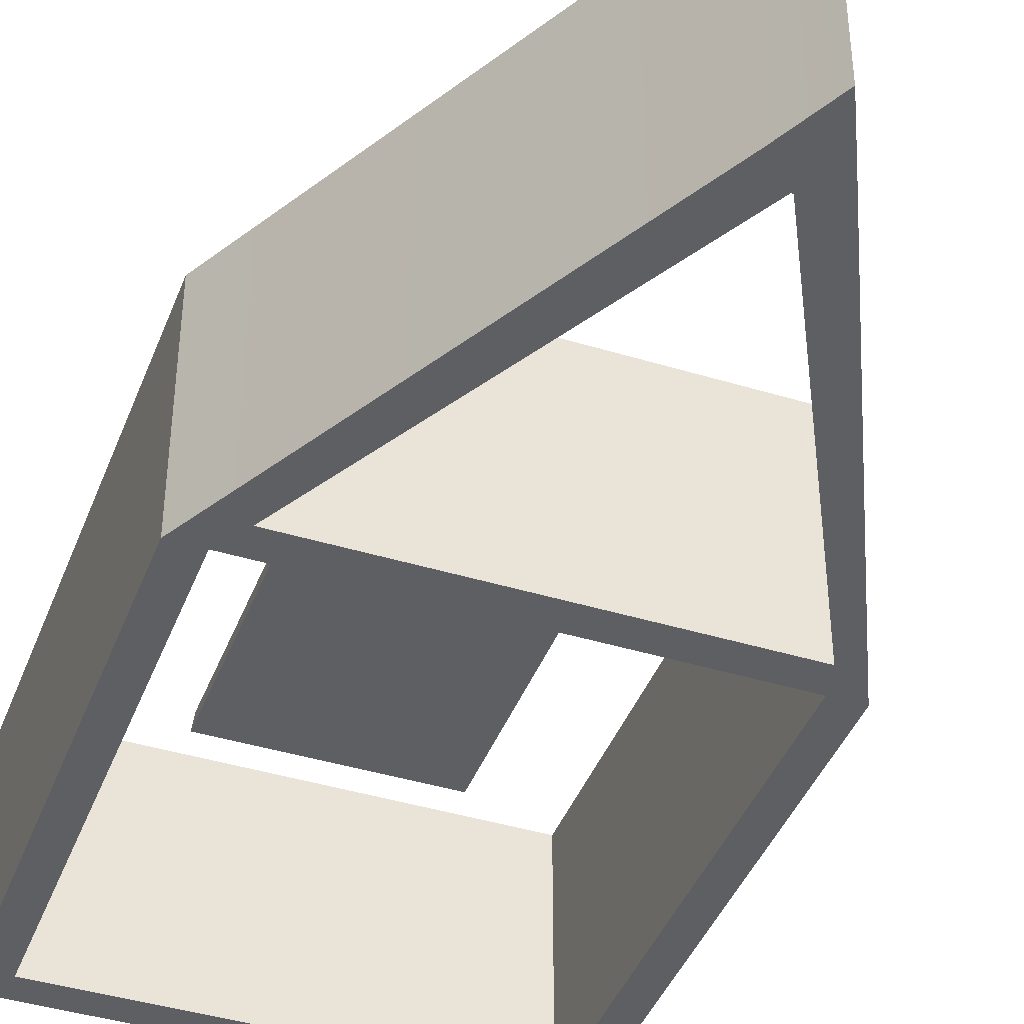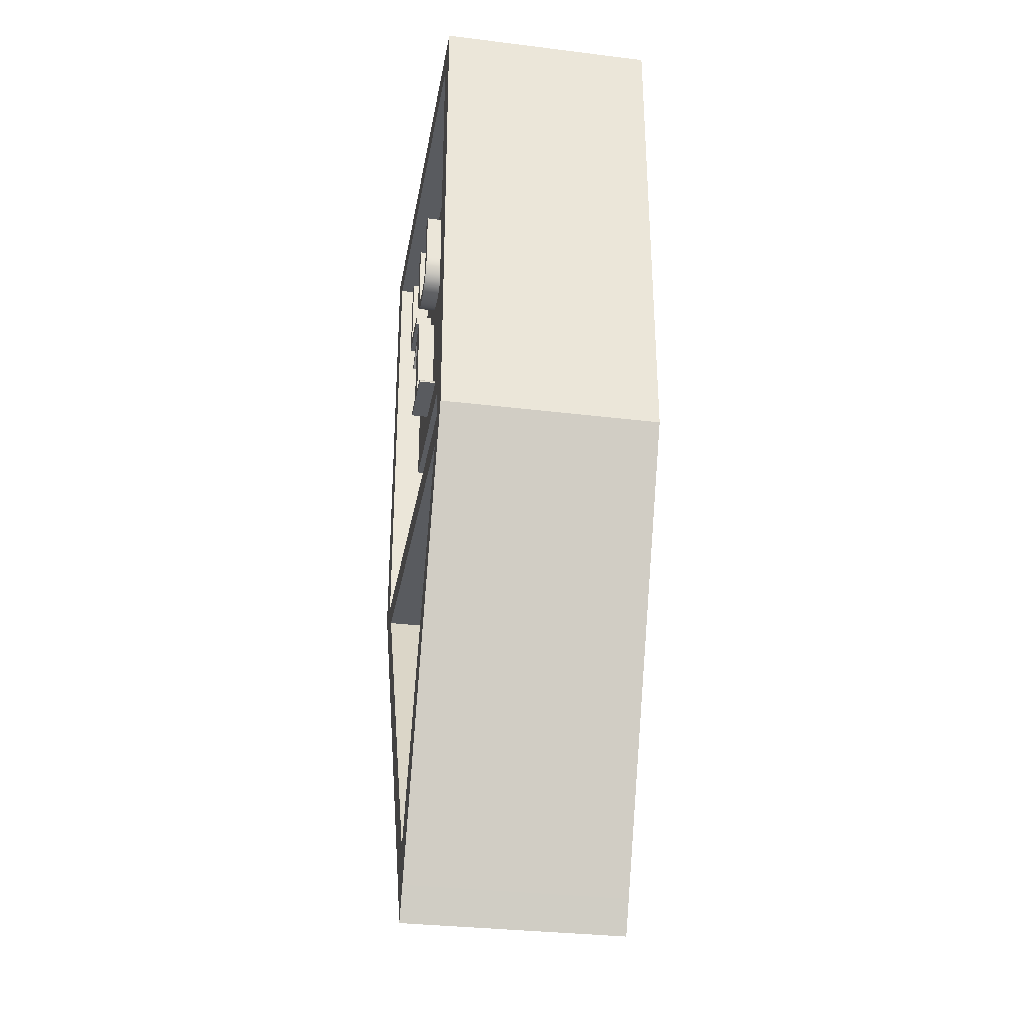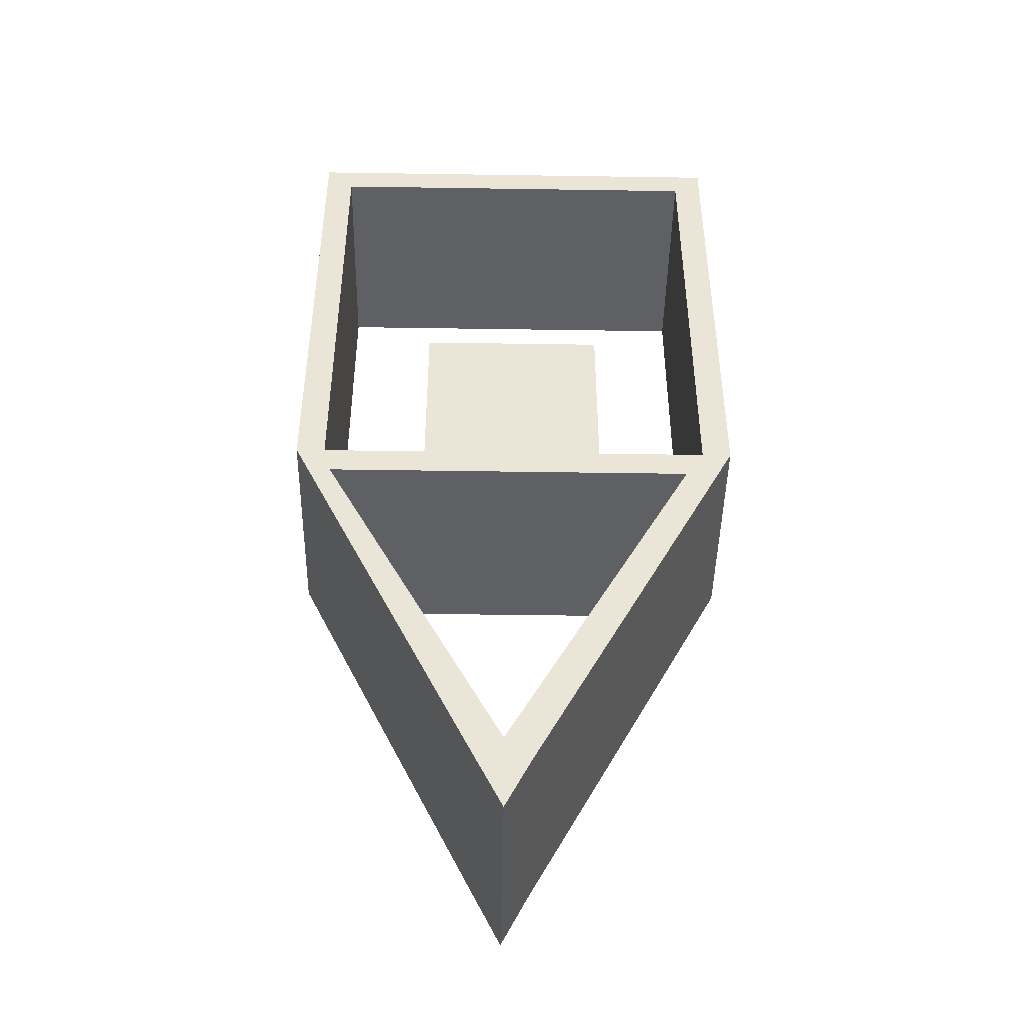
<metadata>
{"format":"obj","ext":"obj","renderer":"f3d","projection":"perspective","resolution":1024,"background":"white","views":[{"elev":-42.0,"azim":-20.2,"up":"+Z"},{"elev":-32.1,"azim":80.2,"up":"+Y"},{"elev":-45.2,"azim":179.0,"up":"+Y"}]}
</metadata>
<code>
o SM_CM_-_Linkup_Point_1_path1763-2.087
v -0.08827 0.2813 0.1087
v 0.08403 0.2696 0.1087
v 0.08403 0.2696 0.01921
v -0.08827 0.2814 0.01921
v 0.09581 0.2814 0.01921
v 0.09581 0.2813 0.1087
v 0.09581 0.07806 0.01917
v 0.09581 0.07804 0.1087
v -0.08827 0.07806 0.01917
v -0.08827 0.07804 0.1087
v -0.07649 0.2696 0.01921
v -0.07649 0.2696 0.1087
v -0.03898 0.2412 0.09502
v -0.03898 0.1305 0.095
v 0.04548 0.2412 0.09502
v 0.04548 0.1305 0.095
v 0.04478 0.1315 0.1016
v 0.04478 0.2402 0.1017
v -0.03828 0.1315 0.1016
v -0.03828 0.2402 0.1017
v 0.0102 0.1446 0.1087
v 0.01071 0.1445 0.1087
v 0.01201 0.1444 0.1087
v 0.01282 0.1444 0.1087
v 0.01369 0.1443 0.1087
v 0.01537 0.1441 0.1087
v 0.01763 0.1439 0.1087
v -0.007287 0.142 0.1087
v -0.007287 0.1439 0.1087
v 0.002608 0.1766 0.1087
v 0.01033 0.1446 0.0996
v 0.01201 0.1444 0.0996
v 0.01456 0.1442 0.0996
v 0.01537 0.1441 0.0996
v 0.01609 0.1441 0.0996
v 0.01667 0.144 0.0996
v 0.01768 0.1439 0.0996
v 0.01824 0.1438 0.0996
v -0.007287 0.142 0.0996
v -0.007287 0.1439 0.0996
v -0.008626 0.1696 0.09961
v 0.0102 0.1817 0.09961
v 0.01129 0.1445 0.0996
v 0.01129 0.1445 0.1087
v 0.01282 0.1444 0.0996
v 0.01369 0.1443 0.0996
v 0.01456 0.1442 0.1087
v 0.01609 0.1441 0.1087
v 0.01705 0.144 0.1087
v 0.01718 0.144 0.0996
v 0.01824 0.1438 0.1087
v 0.01876 0.1434 0.0996
v 0.01876 0.1434 0.1087
v 0.01918 0.1427 0.0996
v 0.01918 0.1427 0.1087
v 0.01926 0.1422 0.0996
v 0.01926 0.1422 0.1087
v 0.002608 0.1446 0.0996
v 0.002608 0.1446 0.1087
v 0.002608 0.1766 0.09961
v -0.008626 0.1696 0.1087
v -0.009965 0.1717 0.09961
v -0.009965 0.1717 0.1087
v 0.005357 0.1817 0.09961
v 0.005357 0.1817 0.1087
v 0.0102 0.1817 0.1087
v 0.01831 -0.08432 0.1086
v -0.003302 -0.0847 0.1086
v 0.08106 0.06626 0.1087
v 0.007212 -0.07477 0.1086
v 0.01831 -0.0843 0.01913
v -0.003302 -0.08468 0.01913
v -0.06895 0.06628 0.01916
v 0.007212 -0.07475 0.01913
v 0.007857 -0.07475 0.01913
v 0.007857 -0.07477 0.1086
v 0.08106 0.06628 0.01916
v -0.06895 0.06626 0.1087
v 0.007538 -0.1067 0.1086
v 0.007538 -0.1067 0.01912
v 0.007534 -0.07477 0.1086
v 0.007534 -0.07475 0.01913
v -0.07649 0.07804 0.1087
v 0.08403 0.07804 0.1087
v -0.07649 0.07806 0.01917
v 0.08403 0.07806 0.01917
v 0.006874 0.2237 0.1087
v 0.006874 0.2214 0.1087
v 0.006874 0.2081 0.1087
v 0.006874 0.2062 0.1087
v 0.007356 0.2006 0.1087
v 0.007594 0.1998 0.1087
v 0.007886 0.1992 0.1087
v 0.008218 0.1986 0.1087
v 0.00858 0.198 0.1087
v 0.009614 0.1969 0.1087
v 0.01057 0.1961 0.1087
v 0.01245 0.1952 0.1087
v 0.01649 0.1945 0.1087
v 0.01809 0.1945 0.1087
v 0.01872 0.1946 0.1087
v 0.01935 0.1946 0.1087
v 0.02027 0.1948 0.1087
v 0.02088 0.1949 0.1087
v 0.02205 0.1953 0.1087
v 0.0226 0.1955 0.1087
v 0.02313 0.1958 0.1087
v 0.02438 0.1967 0.1087
v 0.02482 0.1971 0.1087
v 0.02524 0.1975 0.1087
v 0.0258 0.1983 0.1087
v 0.02613 0.1989 0.1087
v 0.02657 0.1998 0.1087
v 0.02714 0.2022 0.1087
v 0.02729 0.2045 0.1087
v 0.02729 0.2273 0.1087
v 0.03178 0.2273 0.1087
v 0.03178 0.2255 0.1087
v 0.03178 0.2211 0.1087
v 0.03178 0.2124 0.1087
v 0.03178 0.2052 0.1087
v 0.03178 0.2039 0.1087
v 0.03171 0.202 0.1087
v 0.02993 0.1967 0.1087
v 0.02839 0.1946 0.1087
v 0.02745 0.1937 0.1087
v 0.02603 0.1927 0.1087
v 0.02444 0.1918 0.1087
v 0.02357 0.1914 0.1087
v 0.02312 0.1912 0.1087
v 0.02266 0.1911 0.1087
v 0.02124 0.1907 0.1087
v 0.02025 0.1905 0.1087
v 0.01974 0.1904 0.1087
v 0.01922 0.1903 0.1087
v 0.01817 0.1902 0.1087
v 0.01763 0.1902 0.1087
v 0.01592 0.1902 0.1087
v 0.01373 0.1904 0.1087
v 0.01271 0.1906 0.1087
v 0.0108 0.1911 0.1087
v 0.009917 0.1914 0.1087
v 0.009078 0.1917 0.1087
v 0.008285 0.1921 0.1087
v 0.006836 0.1931 0.1087
v 0.005574 0.1942 0.1087
v 0.005021 0.1949 0.1087
v 0.003332 0.1978 0.1087
v 0.002804 0.1995 0.1087
v 0.002487 0.2014 0.1087
v 0.002408 0.2024 0.1087
v 0.002381 0.2273 0.1087
v -0.002076 0.1909 0.1087
v -0.02313 0.1909 0.1087
v -0.02313 0.2273 0.1087
v 0.006874 0.2256 0.09735
v 0.006874 0.2187 0.09735
v 0.006874 0.205 0.09735
v 0.00688 0.204 0.09735
v 0.006897 0.2035 0.09735
v 0.006969 0.2026 0.09735
v 0.007166 0.2013 0.09735
v 0.00747 0.2002 0.09735
v 0.008395 0.1983 0.09735
v 0.008772 0.1978 0.09735
v 0.009843 0.1967 0.09735
v 0.01032 0.1963 0.09735
v 0.01162 0.1955 0.09735
v 0.01217 0.1953 0.09735
v 0.01304 0.195 0.09735
v 0.01428 0.1947 0.09735
v 0.01586 0.1945 0.09735
v 0.01681 0.1945 0.09735
v 0.01841 0.1945 0.09735
v 0.01903 0.1946 0.09735
v 0.02058 0.1948 0.09735
v 0.02176 0.1952 0.09735
v 0.02313 0.1958 0.09735
v 0.02365 0.1961 0.09735
v 0.02414 0.1965 0.09735
v 0.0246 0.1969 0.09735
v 0.02562 0.198 0.09735
v 0.02644 0.1995 0.09735
v 0.02691 0.2009 0.09735
v 0.02724 0.2031 0.09735
v 0.02729 0.204 0.09735
v 0.02729 0.2045 0.09735
v 0.02729 0.2273 0.09735
v 0.03178 0.2236 0.09735
v 0.03178 0.2211 0.09735
v 0.03178 0.2183 0.09735
v 0.03178 0.2154 0.09735
v 0.03177 0.2029 0.09735
v 0.03141 0.2003 0.09735
v 0.03118 0.1995 0.09735
v 0.03088 0.1986 0.09735
v 0.03053 0.1978 0.09735
v 0.02947 0.196 0.09735
v 0.02896 0.1953 0.09735
v 0.02745 0.1937 0.09734
v 0.02603 0.1927 0.09734
v 0.02485 0.192 0.09734
v 0.02401 0.1916 0.09734
v 0.02357 0.1914 0.09734
v 0.02312 0.1912 0.09734
v 0.02172 0.1908 0.09734
v 0.01592 0.1902 0.09734
v 0.0148 0.1903 0.09734
v 0.01373 0.1904 0.09734
v 0.01173 0.1908 0.09734
v 0.0108 0.1911 0.09734
v 0.009917 0.1914 0.09734
v 0.009078 0.1917 0.09734
v 0.006836 0.1931 0.09734
v 0.006181 0.1936 0.09734
v 0.00452 0.1955 0.09735
v 0.004071 0.1963 0.09735
v 0.003332 0.1978 0.09735
v 0.003042 0.1986 0.09735
v 0.002408 0.2024 0.09735
v 0.002381 0.2034 0.09735
v -0.01864 0.1951 0.09735
v -0.002076 0.1951 0.09735
v -0.01864 0.1951 0.1087
v -0.002076 0.1951 0.1087
v -0.002076 0.1909 0.09734
v -0.02313 0.1909 0.09734
v -0.02313 0.2273 0.09735
v -0.01864 0.2273 0.09735
v -0.01864 0.2273 0.1087
v 0.006874 0.2256 0.1087
v 0.006874 0.2237 0.09735
v 0.006874 0.2214 0.09735
v 0.006874 0.2187 0.1087
v 0.006874 0.2159 0.09735
v 0.006874 0.2159 0.1087
v 0.006874 0.2131 0.09735
v 0.006874 0.2131 0.1087
v 0.006874 0.2104 0.09735
v 0.006874 0.2104 0.1087
v 0.006874 0.2081 0.09735
v 0.006874 0.2062 0.09735
v 0.006874 0.205 0.1087
v 0.00688 0.204 0.1087
v 0.006897 0.2035 0.1087
v 0.006969 0.2026 0.1087
v 0.007088 0.2018 0.1087
v 0.007731 0.1995 0.09735
v 0.008049 0.1989 0.09735
v 0.009178 0.1973 0.09735
v 0.009178 0.1973 0.1087
v 0.01008 0.1965 0.1087
v 0.01082 0.1959 0.09735
v 0.01135 0.1956 0.1087
v 0.01189 0.1954 0.1087
v 0.01334 0.1949 0.1087
v 0.01365 0.1948 0.09735
v 0.01428 0.1947 0.1087
v 0.01491 0.1946 0.09735
v 0.01522 0.1946 0.1087
v 0.01586 0.1945 0.1087
v 0.01745 0.1945 0.09735
v 0.01745 0.1945 0.1087
v 0.01996 0.1947 0.09735
v 0.02118 0.195 0.09735
v 0.02148 0.1951 0.1087
v 0.0226 0.1955 0.09735
v 0.02365 0.1961 0.1087
v 0.02504 0.1973 0.09735
v 0.02597 0.1986 0.09735
v 0.0267 0.2002 0.09735
v 0.02681 0.2006 0.1087
v 0.027 0.2013 0.1087
v 0.02708 0.2018 0.09735
v 0.02724 0.2031 0.1087
v 0.02727 0.2035 0.09735
v 0.02727 0.2035 0.1087
v 0.02729 0.204 0.1087
v 0.03178 0.2273 0.09735
v 0.03178 0.2255 0.09735
v 0.03178 0.2236 0.1087
v 0.03178 0.2183 0.1087
v 0.03178 0.2154 0.1087
v 0.03178 0.2124 0.09735
v 0.03178 0.2096 0.09735
v 0.03178 0.2096 0.1087
v 0.03178 0.2071 0.09735
v 0.03178 0.2071 0.1087
v 0.03178 0.2052 0.09735
v 0.03178 0.2039 0.09735
v 0.03177 0.2029 0.1087
v 0.03171 0.202 0.09735
v 0.03159 0.2012 0.09735
v 0.03151 0.2007 0.1087
v 0.0313 0.1999 0.1087
v 0.03104 0.199 0.1087
v 0.03071 0.1982 0.1087
v 0.03035 0.1974 0.1087
v 0.03015 0.1971 0.09735
v 0.02947 0.196 0.1087
v 0.02896 0.1953 0.1087
v 0.02839 0.1946 0.09735
v 0.02676 0.1932 0.09734
v 0.02676 0.1932 0.1087
v 0.02526 0.1922 0.1087
v 0.02266 0.1911 0.09734
v 0.0222 0.1909 0.09734
v 0.0222 0.1909 0.1087
v 0.02172 0.1908 0.1087
v 0.02124 0.1907 0.09734
v 0.02075 0.1906 0.09734
v 0.02075 0.1906 0.1087
v 0.02025 0.1905 0.09734
v 0.01974 0.1904 0.09734
v 0.01922 0.1903 0.09734
v 0.0187 0.1903 0.09734
v 0.0187 0.1903 0.1087
v 0.01817 0.1902 0.09734
v 0.01763 0.1902 0.09734
v 0.01708 0.1902 0.09734
v 0.01708 0.1902 0.1087
v 0.0148 0.1903 0.1087
v 0.01271 0.1906 0.09734
v 0.01173 0.1908 0.1087
v 0.008285 0.1921 0.09734
v 0.007537 0.1926 0.09734
v 0.007537 0.1926 0.1087
v 0.006181 0.1936 0.1087
v 0.005574 0.1942 0.09735
v 0.005021 0.1949 0.09735
v 0.00452 0.1955 0.1087
v 0.004071 0.1963 0.1087
v 0.003675 0.197 0.09735
v 0.003675 0.197 0.1087
v 0.003042 0.1986 0.1087
v 0.002804 0.1995 0.09735
v 0.002619 0.2004 0.09735
v 0.002619 0.2004 0.1087
v 0.002487 0.2014 0.09735
v 0.002381 0.2034 0.1087
v 0.002381 0.2273 0.09735
v 0.006874 0.2273 0.09735
v 0.006874 0.2273 0.1087
f 63 66 65
f 63 30 66
f 30 21 66
f 63 61 30
f 59 21 30
f 29 21 59
f 29 22 21
f 29 44 22
f 29 23 44
f 29 24 23
f 29 25 24
f 29 47 25
f 29 26 47
f 29 48 26
f 29 49 48
f 29 27 49
f 28 27 29
f 28 51 27
f 28 53 51
f 28 55 53
f 28 57 55
f 62 64 42
f 62 42 60
f 60 42 31
f 62 60 41
f 58 60 31
f 40 58 31
f 40 31 43
f 40 43 32
f 40 32 45
f 40 45 46
f 40 46 33
f 40 33 34
f 40 34 35
f 40 35 36
f 40 36 50
f 40 50 37
f 39 40 37
f 39 37 38
f 39 38 52
f 39 52 54
f 39 54 56
f 21 22 31
f 22 44 43 31
f 44 23 32 43
f 23 24 45 32
f 24 25 46 45
f 25 47 33 46
f 47 26 34 33
f 26 48 35 34
f 48 49 36 35
f 49 27 50 36
f 27 37 50
f 27 51 38 37
f 51 53 52 38
f 53 55 54 52
f 55 57 56 54
f 57 28 39 56
f 28 29 40 39
f 29 59 58 40
f 59 30 60 58
f 30 61 41 60
f 61 63 62 41
f 63 65 64 62
f 65 66 42 64
f 66 21 31 42
f 154 230 155
f 154 224 230
f 154 225 224
f 154 153 225
f 340 343 152
f 115 117 116
f 340 231 343
f 115 118 117
f 340 87 231
f 115 281 118
f 340 88 87
f 115 119 281
f 340 234 88
f 115 282 119
f 340 236 234
f 115 283 282
f 340 238 236
f 115 120 283
f 340 240 238
f 115 286 120
f 340 89 240
f 115 288 286
f 340 90 89
f 115 121 288
f 340 243 90
f 115 122 121
f 340 244 243
f 278 122 115
f 340 245 244
f 277 122 278
f 340 246 245
f 275 122 277
f 151 246 340
f 275 291 122
f 275 123 291
f 151 247 246
f 114 123 275
f 150 247 151
f 273 123 114
f 273 294 123
f 338 247 150
f 338 91 247
f 272 294 273
f 338 92 91
f 149 92 338
f 272 295 294
f 113 295 272
f 335 92 149
f 335 93 92
f 112 295 113
f 112 296 295
f 335 94 93
f 148 94 335
f 112 297 296
f 148 95 94
f 111 297 112
f 110 297 111
f 110 298 297
f 334 95 148
f 334 251 95
f 334 96 251
f 109 298 110
f 109 124 298
f 332 96 334
f 332 252 96
f 108 124 109
f 108 300 124
f 268 300 108
f 332 97 252
f 331 97 332
f 331 254 97
f 107 300 268
f 106 300 107
f 106 301 300
f 147 254 331
f 147 255 254
f 147 98 255
f 105 301 106
f 266 301 105
f 147 256 98
f 104 301 266
f 104 125 301
f 146 256 147
f 146 258 256
f 103 125 104
f 102 125 103
f 146 260 258
f 146 261 260
f 101 125 102
f 100 125 101
f 146 99 261
f 263 125 100
f 146 263 99
f 146 125 263
f 146 126 125
f 328 126 146
f 145 126 328
f 145 304 126
f 145 127 304
f 327 127 145
f 144 127 327
f 144 305 127
f 143 305 144
f 143 128 305
f 142 128 143
f 142 129 128
f 142 130 129
f 141 130 142
f 141 131 130
f 324 131 141
f 324 308 131
f 324 309 308
f 140 309 324
f 140 132 309
f 140 312 132
f 139 312 140
f 139 133 312
f 139 134 133
f 322 134 139
f 322 135 134
f 322 317 135
f 138 317 322
f 138 136 317
f 138 137 136
f 321 137 138
f 227 228 229
f 227 229 222
f 227 222 223
f 227 223 226
f 221 341 342
f 187 188 279
f 221 342 156
f 187 279 280
f 221 156 232
f 187 280 189
f 221 232 233
f 187 189 190
f 221 233 157
f 187 190 191
f 221 157 235
f 187 191 192
f 221 235 237
f 187 192 284
f 221 237 239
f 187 284 285
f 221 239 241
f 187 285 287
f 221 241 242
f 187 287 289
f 221 242 158
f 187 289 290
f 221 158 159
f 186 187 290
f 221 159 160
f 276 186 290
f 221 160 161
f 185 276 290
f 220 221 161
f 185 290 193
f 185 193 292
f 274 185 292
f 339 220 161
f 339 161 162
f 274 292 293
f 337 339 162
f 184 274 293
f 184 293 194
f 337 162 163
f 271 184 194
f 336 337 163
f 271 194 195
f 336 163 248
f 183 271 195
f 219 336 248
f 219 248 249
f 270 183 195
f 270 195 196
f 219 249 164
f 218 219 164
f 182 270 196
f 182 196 197
f 218 164 165
f 333 218 165
f 333 165 250
f 269 182 197
f 269 197 299
f 333 250 166
f 181 269 299
f 217 333 166
f 181 299 198
f 180 181 198
f 217 166 167
f 179 180 198
f 216 217 167
f 216 167 253
f 178 179 198
f 216 253 168
f 267 178 198
f 267 198 199
f 330 216 168
f 330 168 169
f 177 267 199
f 330 169 170
f 265 177 199
f 330 170 257
f 265 199 302
f 176 265 302
f 329 330 257
f 329 257 171
f 264 176 302
f 329 171 259
f 175 264 302
f 329 259 172
f 174 175 302
f 329 172 173
f 262 174 302
f 329 173 262
f 329 262 302
f 329 302 200
f 215 329 200
f 215 200 303
f 214 215 303
f 326 214 303
f 326 303 201
f 325 326 201
f 325 201 202
f 213 325 202
f 213 202 203
f 212 213 203
f 212 203 204
f 212 204 205
f 211 212 205
f 211 205 306
f 210 211 306
f 210 306 307
f 210 307 206
f 323 210 206
f 323 206 310
f 323 310 311
f 209 323 311
f 209 311 313
f 209 313 314
f 208 209 314
f 208 314 315
f 208 315 316
f 207 208 316
f 207 316 318
f 207 318 319
f 320 207 319
f 224 225 223 222
f 225 153 226 223
f 153 154 227 226
f 154 155 228 227
f 155 230 229 228
f 230 224 222 229
f 343 231 156 342
f 231 87 232 156
f 87 88 233 232
f 88 234 157 233
f 234 236 235 157
f 236 238 237 235
f 238 240 239 237
f 240 89 241 239
f 89 90 242 241
f 90 243 158 242
f 243 244 159 158
f 244 245 160 159
f 245 246 161 160
f 246 247 161
f 247 162 161
f 247 91 162
f 91 163 162
f 91 92 163
f 92 248 163
f 92 93 248
f 93 249 248
f 93 94 164 249
f 94 95 164
f 95 165 164
f 95 251 250 165
f 251 96 250
f 96 166 250
f 96 252 166
f 252 167 166
f 252 97 167
f 97 253 167
f 97 254 253
f 254 168 253
f 254 255 169 168
f 255 98 169
f 98 170 169
f 98 256 170
f 256 257 170
f 256 258 171 257
f 258 260 259 171
f 260 261 172 259
f 261 99 173 172
f 99 263 262 173
f 263 100 262
f 100 174 262
f 100 101 174
f 101 175 174
f 101 102 175
f 102 264 175
f 102 103 264
f 103 176 264
f 103 104 176
f 104 265 176
f 104 266 265
f 266 177 265
f 266 105 177
f 105 106 267 177
f 106 107 178 267
f 107 268 179 178
f 268 108 180 179
f 108 181 180
f 108 109 181
f 109 269 181
f 109 110 269
f 110 182 269
f 110 111 182
f 111 270 182
f 111 112 270
f 112 183 270
f 112 113 183
f 113 271 183
f 113 272 271
f 272 184 271
f 272 273 274 184
f 273 114 274
f 114 275 185 274
f 275 277 276 185
f 277 278 186 276
f 278 115 187 186
f 115 116 188 187
f 116 117 279 188
f 117 118 280 279
f 118 281 189 280
f 281 119 190 189
f 119 282 191 190
f 282 283 192 191
f 283 120 284 192
f 120 286 285 284
f 286 288 287 285
f 288 121 289 287
f 121 122 290 289
f 122 291 193 290
f 291 123 292 193
f 123 294 293 292
f 294 194 293
f 294 295 194
f 295 195 194
f 295 296 195
f 296 196 195
f 296 297 196
f 297 197 196
f 297 298 197
f 298 299 197
f 298 124 299
f 124 300 198 299
f 300 301 199 198
f 301 125 302 199
f 125 126 200 302
f 126 303 200
f 126 304 303
f 304 127 303
f 127 201 303
f 127 305 202 201
f 305 128 202
f 128 203 202
f 128 129 204 203
f 129 130 205 204
f 130 131 306 205
f 131 308 307 306
f 308 309 206 307
f 309 132 310 206
f 132 312 311 310
f 312 133 313 311
f 133 134 314 313
f 134 135 315 314
f 135 317 316 315
f 317 136 318 316
f 136 137 319 318
f 137 321 320 319
f 321 138 207 320
f 138 322 208 207
f 322 139 209 208
f 139 140 323 209
f 140 324 210 323
f 324 141 211 210
f 141 142 212 211
f 142 143 213 212
f 143 144 325 213
f 144 327 326 325
f 327 145 214 326
f 145 328 215 214
f 328 146 329 215
f 146 147 330 329
f 147 331 216 330
f 331 332 217 216
f 332 334 333 217
f 334 148 218 333
f 148 335 219 218
f 335 149 336 219
f 149 338 337 336
f 338 150 339 337
f 150 151 220 339
f 151 340 221 220
f 340 152 341 221
f 152 343 342 341
f 20 18 15 13
f 17 19 14 16
f 19 20 13 14
f 15 16 14 13
f 18 17 16 15
f 18 20 19 17
f 7 86 3 5
f 10 83 12 1
f 84 69 8
f 6 1 12 2
f 6 8 7 5
f 10 68 70 78
f 4 5 3 11
f 1 6 5 4
f 73 9 85
f 78 10 9 73
f 10 1 4 9
f 11 85 9 4
f 2 12 11 3
f 71 75 77 7
f 72 9 73 74
f 80 72 74 82
f 68 10 9 72
f 76 67 8 69
f 79 68 72 80
f 8 67 71 7
f 76 69 77 75
f 78 70 74 73
f 81 76 75 82
f 79 67 76 81
f 68 79 81 70
f 70 81 82 74
f 67 79 80 71
f 71 80 82 75
f 83 84 86 85
f 8 69 77 7
f 69 78 73 77
f 7 77 86
f 77 73 85 86
f 10 78 83
f 83 78 69 84
f 84 2 3 86
f 12 83 85 11
f 84 8 6 2

</code>
